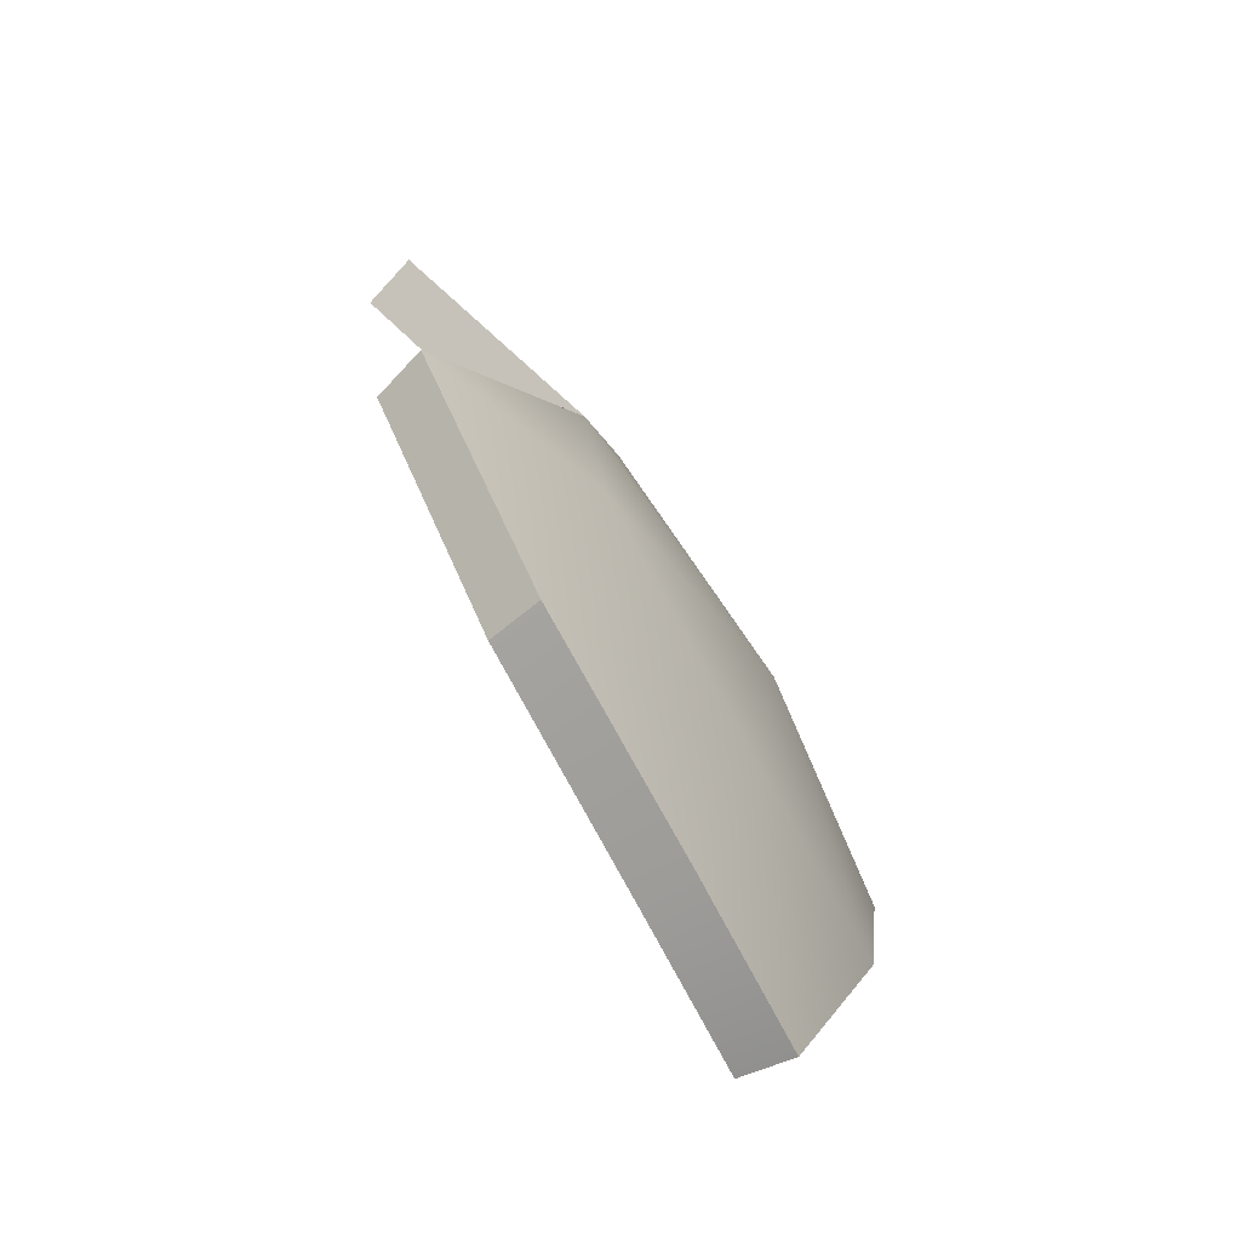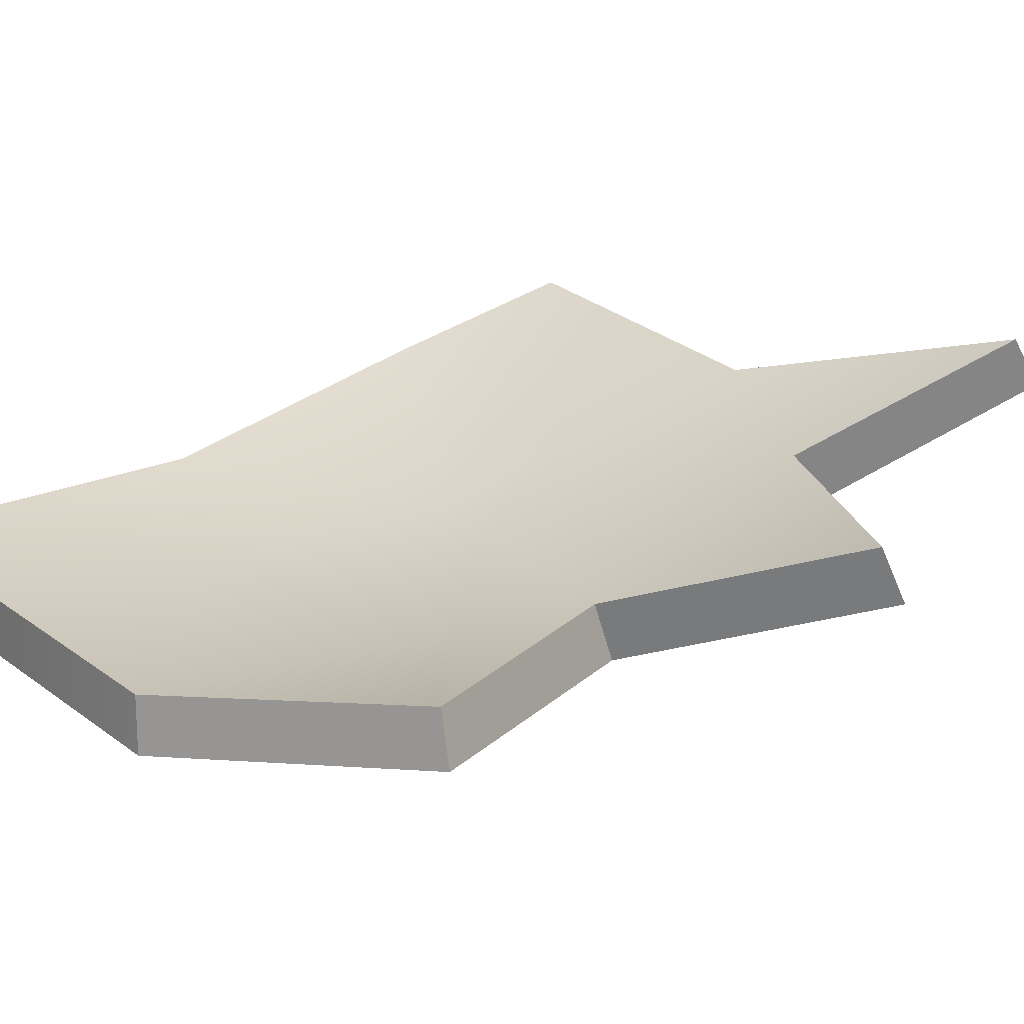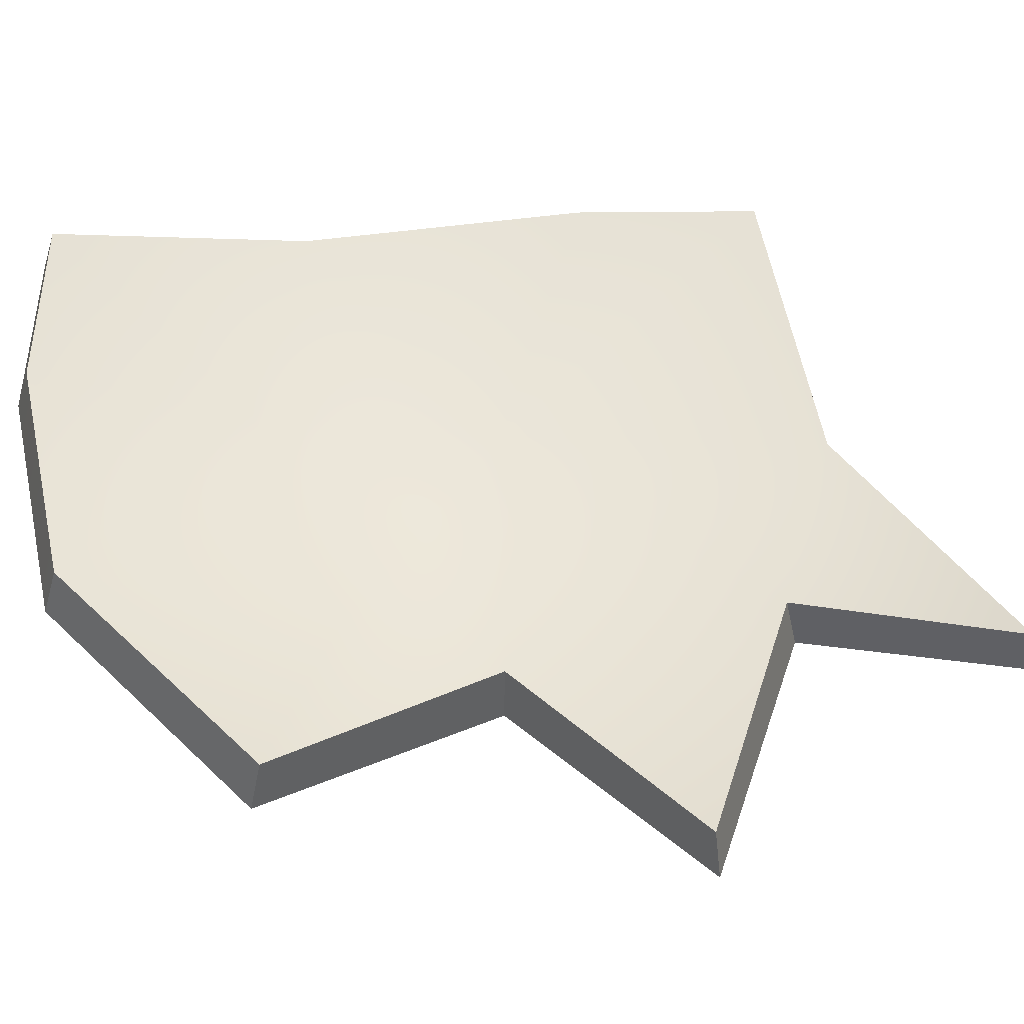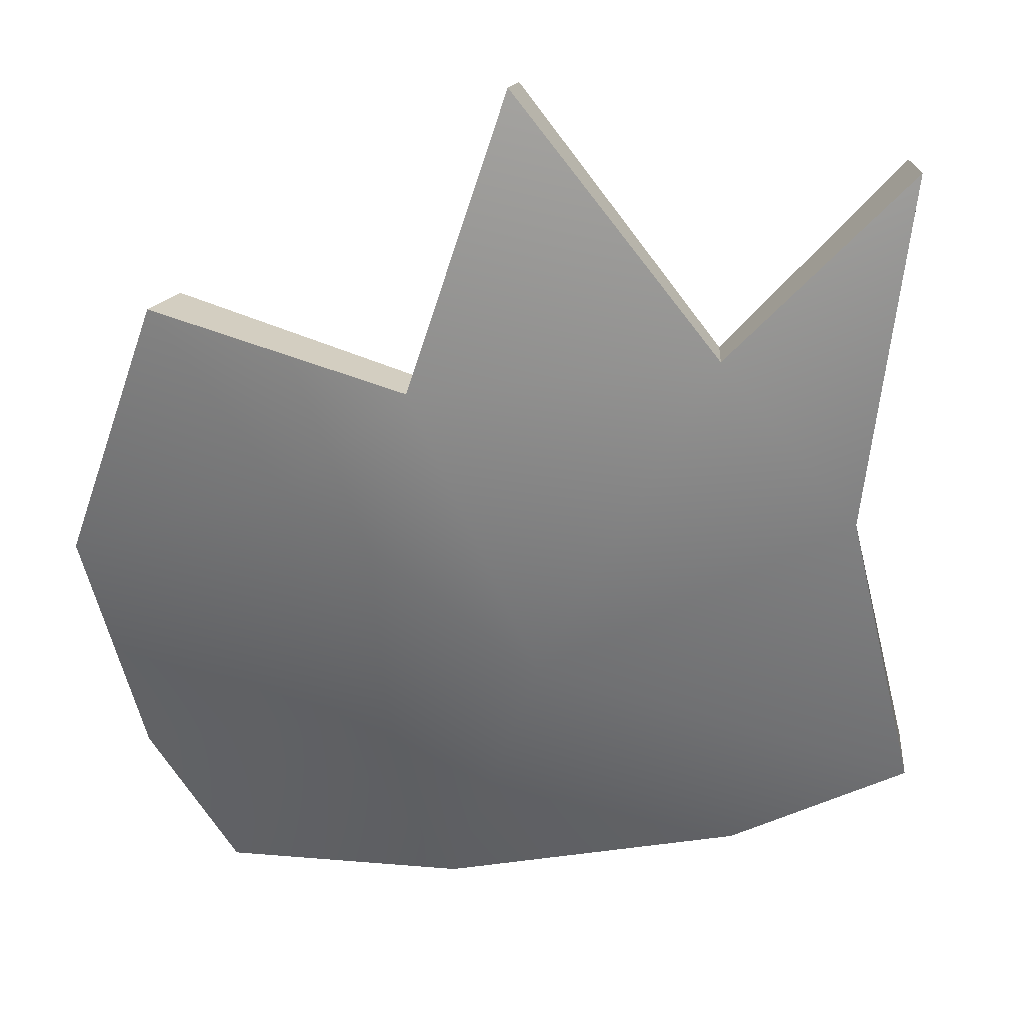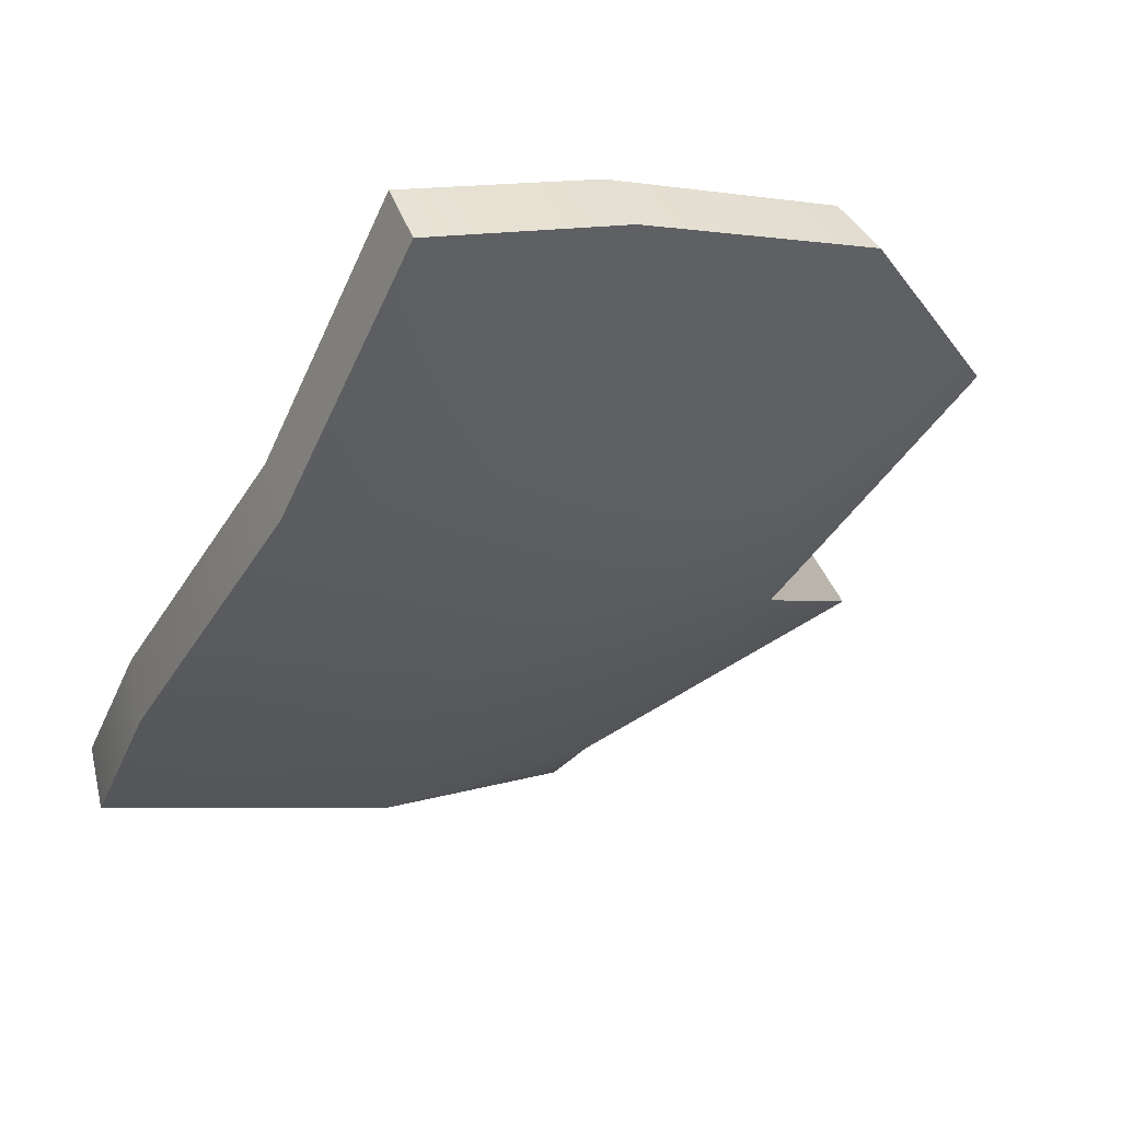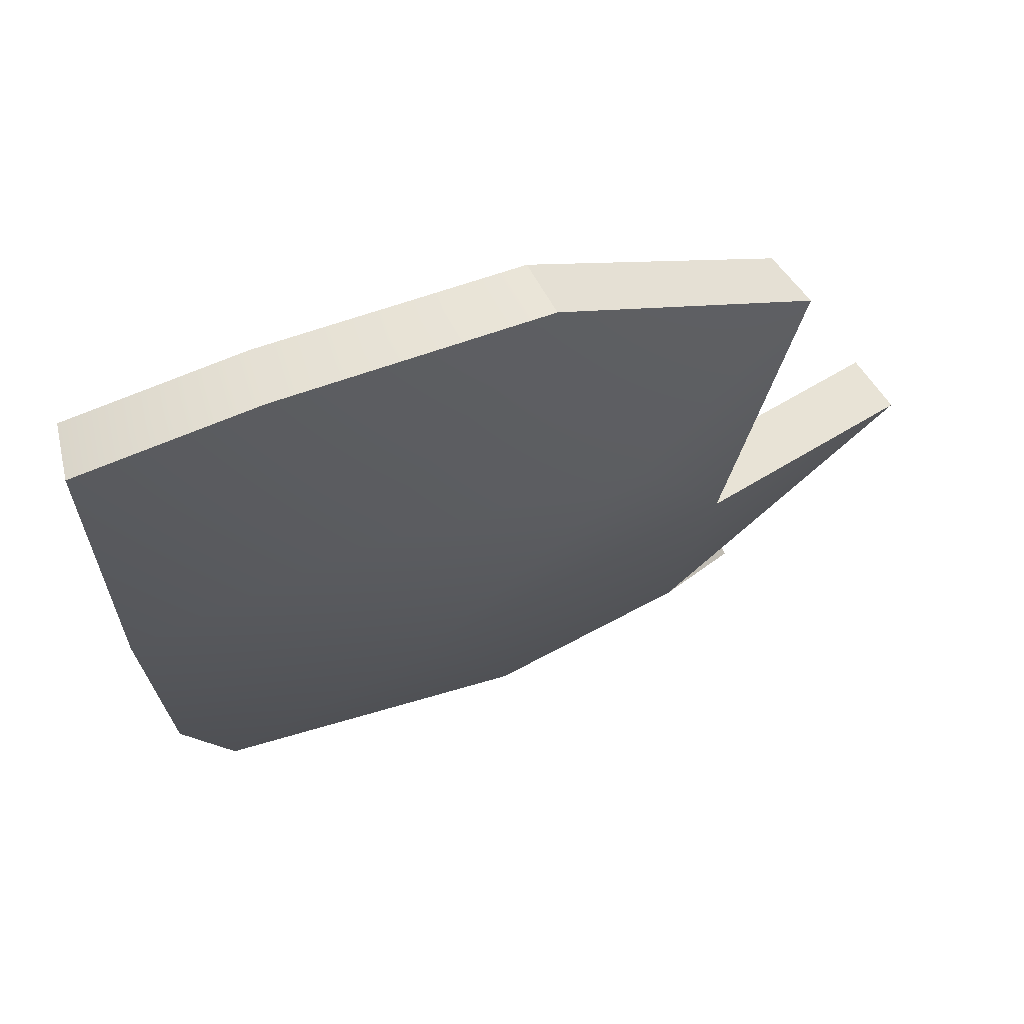
<metadata>
{"format":"obj","ext":"obj","renderer":"f3d","projection":"perspective","resolution":1024,"background":"white","views":[{"elev":-78.0,"azim":100.5,"up":"+Y"},{"elev":50.4,"azim":61.7,"up":"+Z"},{"elev":76.3,"azim":91.6,"up":"+Z"},{"elev":-39.2,"azim":118.6,"up":"+Z"},{"elev":-33.7,"azim":-18.3,"up":"+Z"},{"elev":-15.5,"azim":10.6,"up":"+Z"}]}
</metadata>
<code>
g shard91
v -0.02354 0.1114 -0.03211
v 0.0405 0.09545 -0.006676
v 0.054 0.1708 0.02676
v -0.02696 -0.005099 -0.04649
v 0.06872 -0.0006712 -0.000928
v 0.1249 0.06662 0.05134
v -0.1199 0.08614 -0.06185
v -0.1201 0.02108 -0.06723
v -0.1036 -0.08022 -0.05987
v -0.02934 -0.0945 -0.03556
v -0.09352 -0.1688 -0.03224
v -0.03627 -0.1708 -0.01417
v 0.05179 -0.05728 -0.005183
v 0.1066 -0.07791 0.03971
v 0.04112 -0.151 0.01422
v -0.03035 0.1072 -0.01398
v 0.04566 0.1646 0.04386
v 0.03039 0.0911 0.009819
v -0.03353 -0.004946 -0.0276
v 0.05677 -0.0007019 0.01491
v 0.113 0.06409 0.06723
v -0.1249 0.08425 -0.04258
v -0.1245 0.02063 -0.04777
v -0.1083 -0.07723 -0.04079
v -0.03619 -0.09037 -0.01723
v -0.09887 -0.1634 -0.01376
v -0.04297 -0.1652 0.003768
v 0.04181 -0.05422 0.01187
v 0.09495 -0.0744 0.05554
v 0.03155 -0.1459 0.03091
v -0.03035 0.1072 -0.01398
v -0.02354 0.1114 -0.03211
v 0.054 0.1708 0.02676
v 0.04566 0.1646 0.04386
v -0.1249 0.08425 -0.04258
v -0.1199 0.08614 -0.06185
v 0.04566 0.1646 0.04386
v 0.054 0.1708 0.02676
v 0.0405 0.09545 -0.006676
v 0.03039 0.0911 0.009819
v 0.03039 0.0911 0.009819
v 0.0405 0.09545 -0.006676
v 0.1249 0.06662 0.05134
v 0.113 0.06409 0.06723
v 0.113 0.06409 0.06723
v 0.1249 0.06662 0.05134
v 0.06872 -0.0006712 -0.000928
v 0.05677 -0.0007019 0.01491
v -0.1245 0.02063 -0.04777
v -0.1201 0.02108 -0.06723
v -0.1199 0.08614 -0.06185
v -0.1249 0.08425 -0.04258
v -0.1083 -0.07723 -0.04079
v -0.1036 -0.08022 -0.05987
v -0.09887 -0.1634 -0.01376
v -0.09352 -0.1688 -0.03224
v -0.04297 -0.1652 0.003768
v -0.03627 -0.1708 -0.01417
v -0.09352 -0.1688 -0.03224
v -0.09887 -0.1634 -0.01376
v 0.03155 -0.1459 0.03091
v 0.04112 -0.151 0.01422
v 0.05677 -0.0007019 0.01491
v 0.06872 -0.0006712 -0.000928
v 0.1066 -0.07791 0.03971
v 0.09495 -0.0744 0.05554
v 0.09495 -0.0744 0.05554
v 0.1066 -0.07791 0.03971
v 0.04112 -0.151 0.01422
v 0.03155 -0.1459 0.03091
g shard91_0
f 3 2 1
f 2 4 1
f 2 5 4
f 6 5 2
f 4 7 1
f 4 8 7
f 4 9 8
f 4 10 9
f 10 11 9
f 10 12 11
f 13 4 5
f 13 10 4
f 14 13 5
f 14 15 13
f 15 10 13
f 15 12 10
f 18 17 16
f 19 18 16
f 20 18 19
f 20 21 18
f 22 19 16
f 23 19 22
f 24 19 23
f 25 19 24
f 26 25 24
f 27 25 26
f 19 28 20
f 25 28 19
f 28 29 20
f 30 29 28
f 25 30 28
f 27 30 25
f 33 32 31
f 34 33 31
f 31 32 35
f 32 36 35
f 39 38 37
f 40 39 37
f 43 42 41
f 44 43 41
f 47 46 45
f 48 47 45
f 51 50 49
f 52 51 49
f 49 50 53
f 50 54 53
f 53 54 55
f 54 56 55
f 59 58 57
f 60 59 57
f 57 58 61
f 58 62 61
f 65 64 63
f 66 65 63
f 69 68 67
f 70 69 67

</code>
